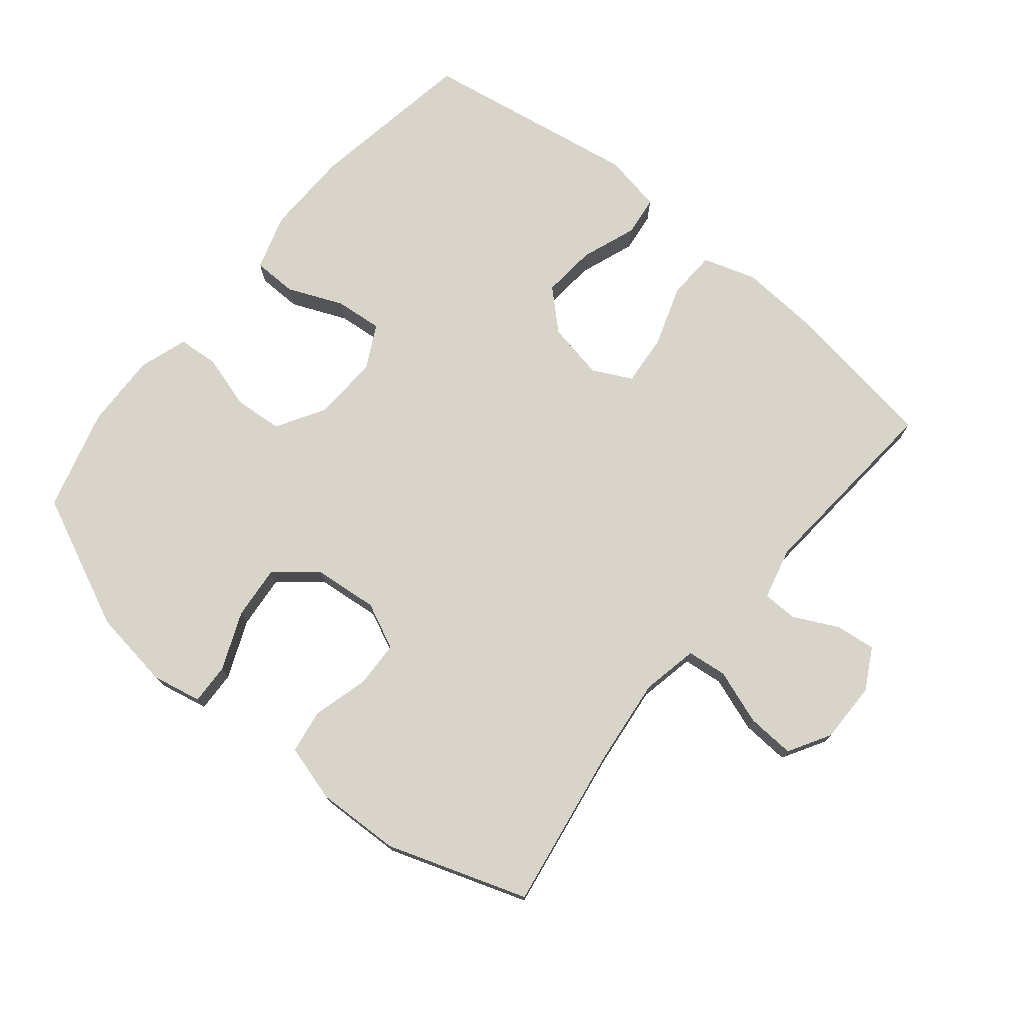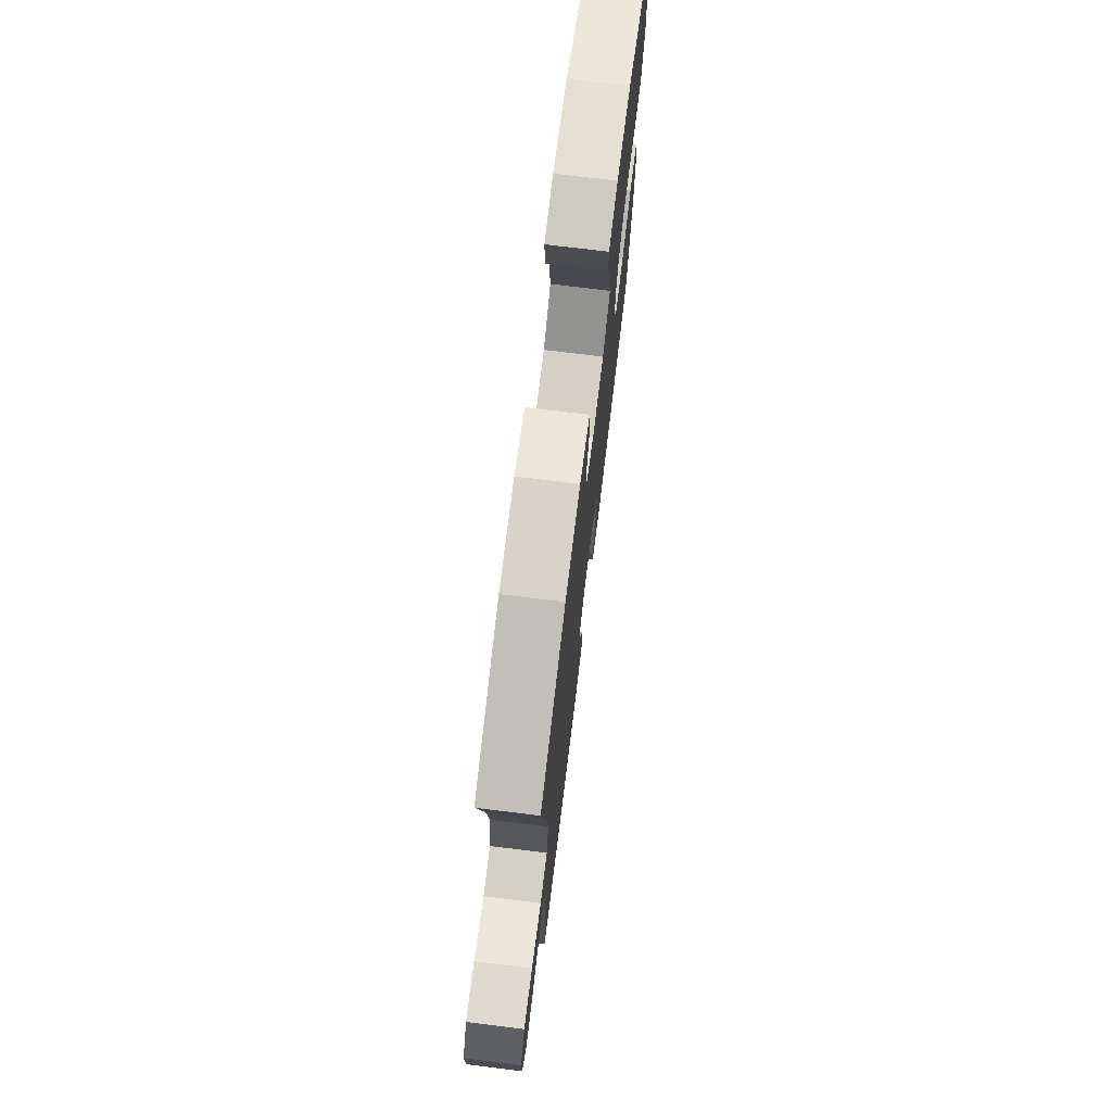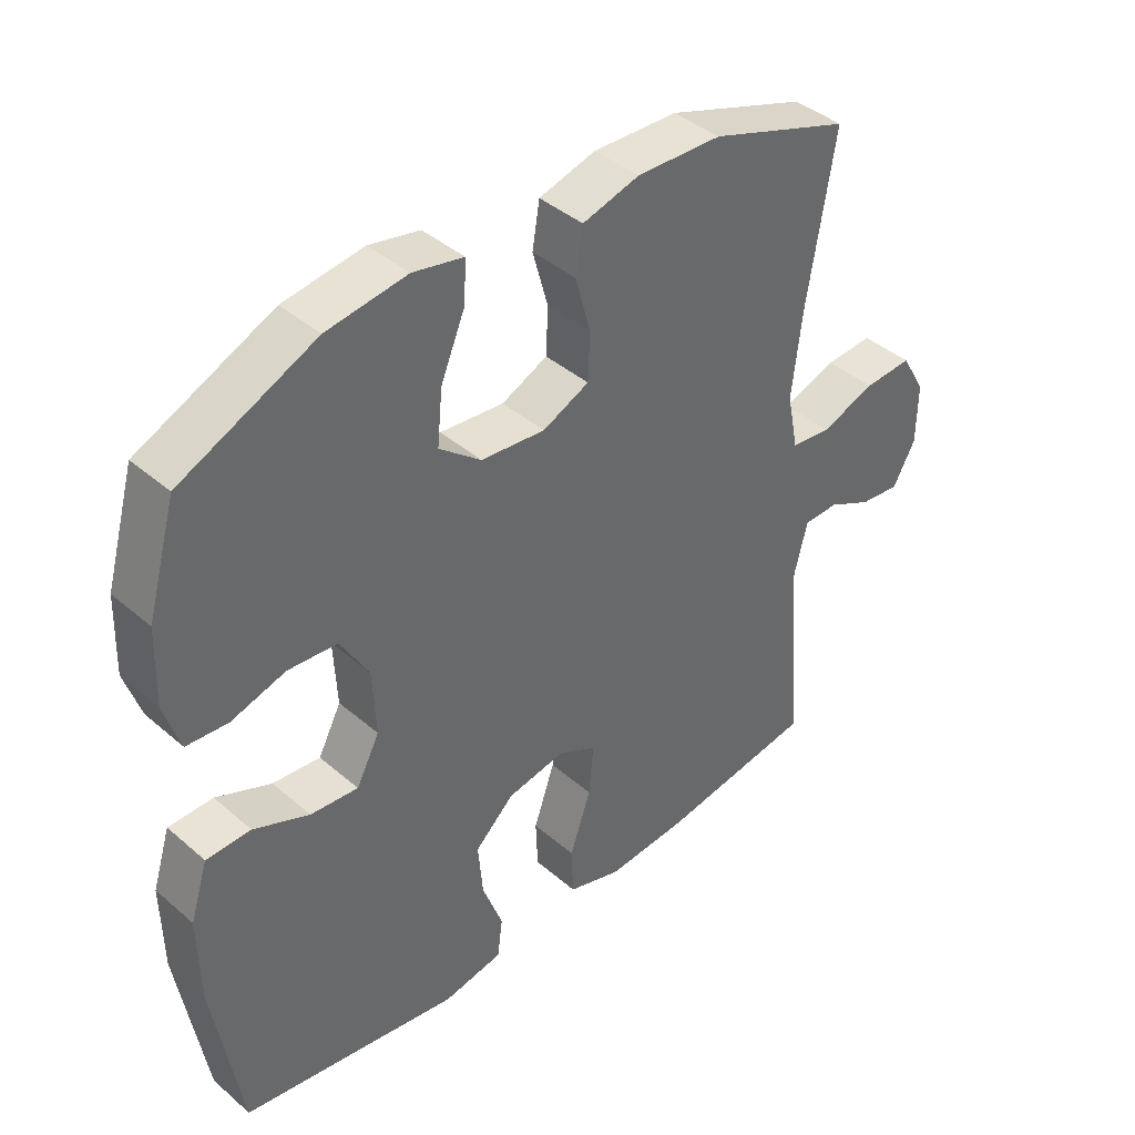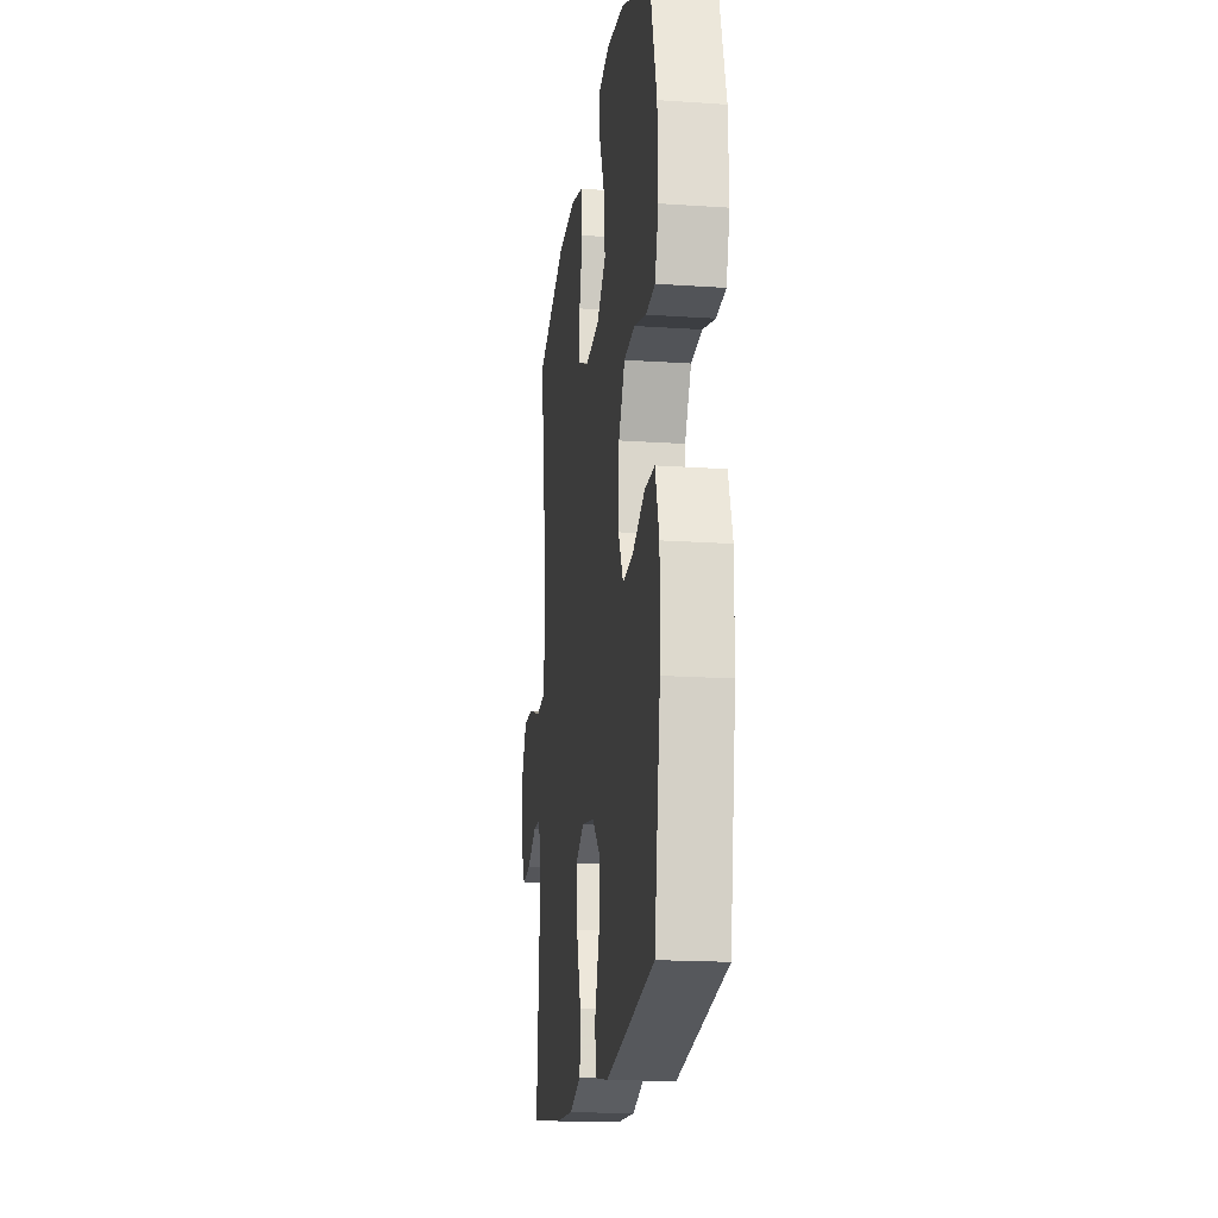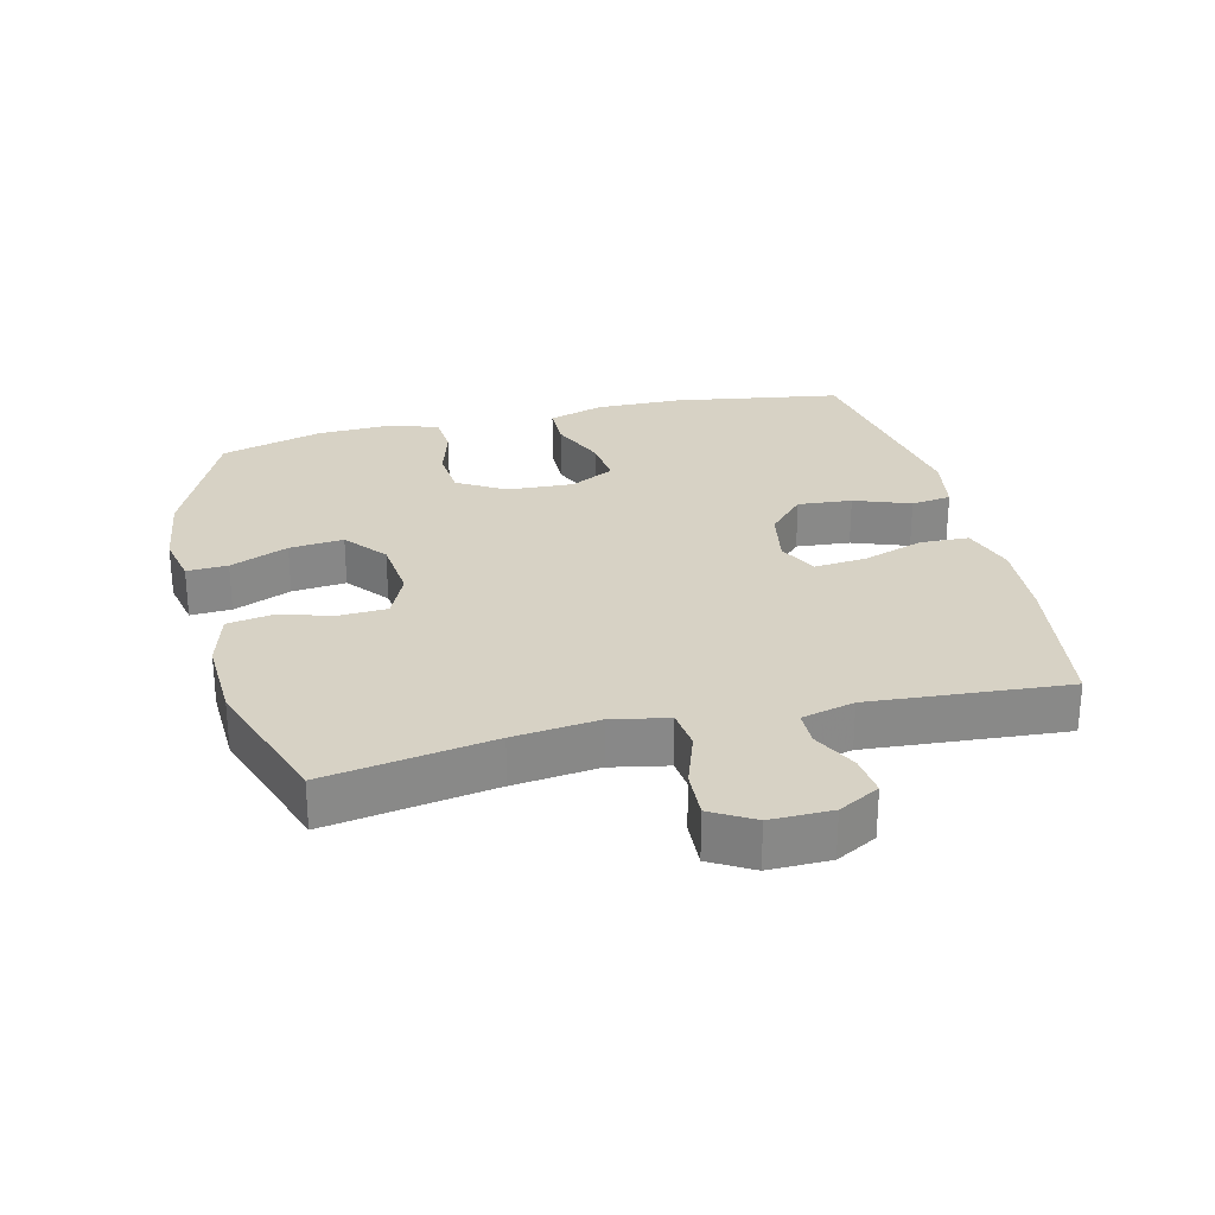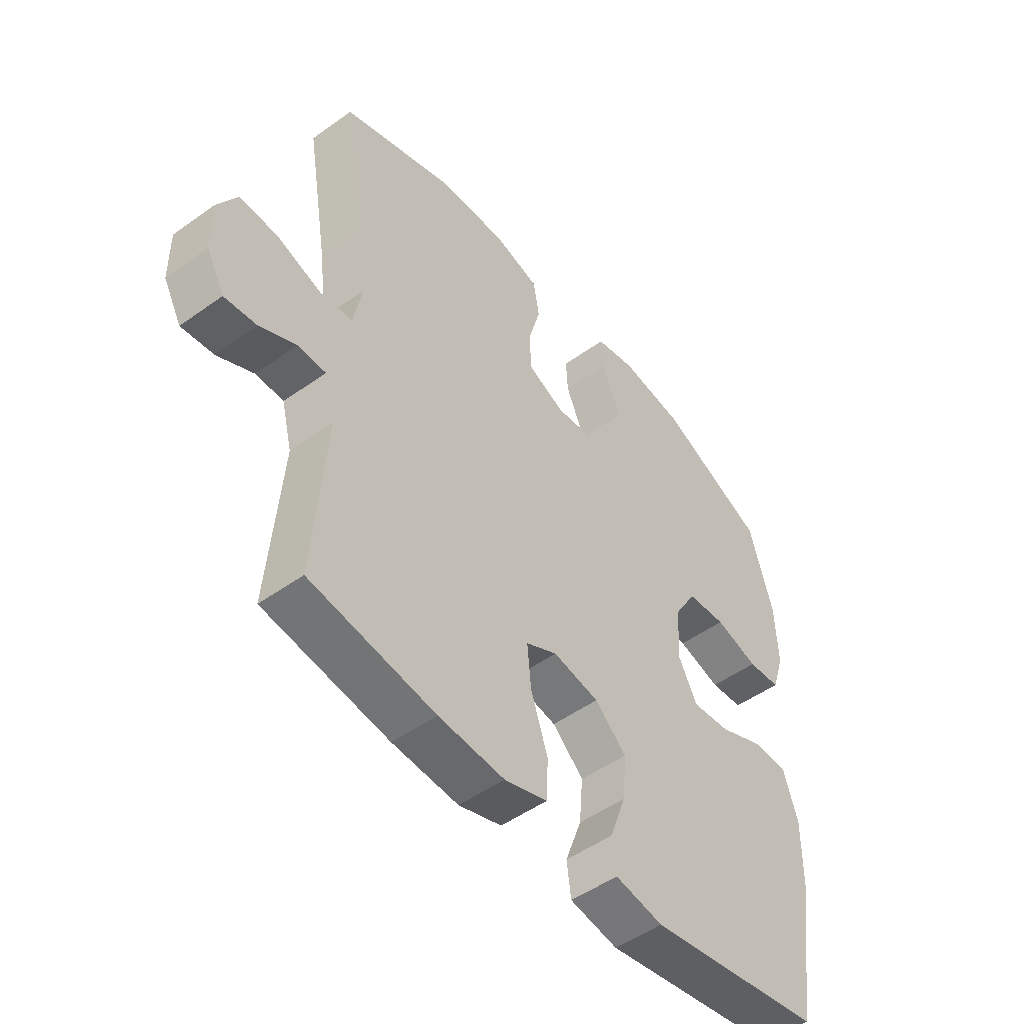
<metadata>
{"format":"obj","ext":"obj","renderer":"f3d","projection":"perspective","resolution":1024,"background":"white","views":[{"elev":74.8,"azim":39.6,"up":"+Y"},{"elev":74.0,"azim":97.0,"up":"+Z"},{"elev":41.0,"azim":-43.8,"up":"+Z"},{"elev":-18.3,"azim":-97.5,"up":"+Z"},{"elev":27.4,"azim":76.3,"up":"+Y"},{"elev":-50.1,"azim":128.3,"up":"+Z"}]}
</metadata>
<code>
v -0.5 0.07 0.5
v -0.297 0.07 0.592
v -0.176 0.07 0.609
v -0.1 0.07 0.593
v -0.103 0.07 0.531
v -0.14 0.07 0.443
v -0.148 0.07 0.361
v -0.085 0.07 0.31
v 0.012 0.07 0.3
v 0.082 0.07 0.332
v 0.085 0.07 0.403
v 0.062 0.07 0.488
v 0.073 0.07 0.555
v 0.159 0.07 0.579
v 0.287 0.07 0.574
v 0.5 0.07 0.5
v 0.458 0.07 0.247
v 0.443 0.07 0.118
v 0.46 0.07 0.032
v 0.521 0.07 0.025
v 0.604 0.07 0.054
v 0.677 0.07 0.058
v 0.714 0.07 -0.006
v 0.713 0.07 -0.099
v 0.679 0.07 -0.161
v 0.618 0.07 -0.154
v 0.55 0.07 -0.12
v 0.497 0.07 -0.121
v 0.477 0.07 -0.201
v 0.5 0.07 -0.5
v 0.265 0.07 -0.535
v 0.141 0.07 -0.543
v 0.06 0.07 -0.517
v 0.057 0.07 -0.443
v 0.089 0.07 -0.349
v 0.096 0.07 -0.271
v 0.037 0.07 -0.241
v -0.05 0.07 -0.257
v -0.109 0.07 -0.312
v -0.102 0.07 -0.394
v -0.071 0.07 -0.479
v -0.079 0.07 -0.54
v -0.169 0.07 -0.556
v -0.5 0.07 -0.5
v -0.541 0.07 -0.244
v -0.543 0.07 -0.113
v -0.516 0.07 -0.028
v -0.449 0.07 -0.027
v -0.365 0.07 -0.063
v -0.293 0.07 -0.07
v -0.258 0.07 -0.003
v -0.263 0.07 0.097
v -0.306 0.07 0.17
v -0.38 0.07 0.176
v -0.462 0.07 0.152
v -0.524 0.07 0.157
v -0.548 0.07 0.231
v -0.544 0.07 0.345
v -0.5 0 0.5
v -0.297 0 0.592
v -0.176 0 0.609
v -0.1 0 0.593
v -0.103 0 0.531
v -0.14 0 0.443
v -0.148 0 0.361
v -0.085 0 0.31
v 0.012 0 0.3
v 0.082 0 0.332
v 0.085 0 0.403
v 0.062 0 0.488
v 0.073 0 0.555
v 0.159 0 0.579
v 0.287 0 0.574
v 0.5 0 0.5
v 0.458 0 0.247
v 0.443 0 0.118
v 0.46 0 0.032
v 0.521 0 0.025
v 0.604 0 0.054
v 0.677 0 0.058
v 0.714 0 -0.006
v 0.713 0 -0.099
v 0.679 0 -0.161
v 0.618 0 -0.154
v 0.55 0 -0.12
v 0.497 0 -0.121
v 0.477 0 -0.201
v 0.5 0 -0.5
v 0.265 0 -0.535
v 0.141 0 -0.543
v 0.06 0 -0.517
v 0.057 0 -0.443
v 0.089 0 -0.349
v 0.096 0 -0.271
v 0.037 0 -0.241
v -0.05 0 -0.257
v -0.109 0 -0.312
v -0.102 0 -0.394
v -0.071 0 -0.479
v -0.079 0 -0.54
v -0.169 0 -0.556
v -0.5 0 -0.5
v -0.541 0 -0.244
v -0.543 0 -0.113
v -0.516 0 -0.028
v -0.449 0 -0.027
v -0.365 0 -0.063
v -0.293 0 -0.07
v -0.258 0 -0.003
v -0.263 0 0.097
v -0.306 0 0.17
v -0.38 0 0.176
v -0.462 0 0.152
v -0.524 0 0.157
v -0.548 0 0.231
v -0.544 0 0.345
f 4 5 6
f 3 4 6
f 2 3 6
f 1 2 6
f 58 1 6
f 57 58 6
f 56 57 6
f 55 56 6
f 54 55 6
f 53 54 6 7
f 52 53 7 8
f 51 52 8 9
f 50 51 9 10
f 47 48 49
f 46 47 49
f 45 46 49
f 44 45 49
f 43 44 49
f 42 43 49
f 41 42 49
f 40 41 49
f 39 40 49 50
f 38 39 50 10
f 33 34 35
f 32 33 35
f 31 32 35
f 30 31 35
f 29 30 35
f 28 29 35 36
f 25 26 27
f 24 25 27
f 23 24 27
f 22 23 27
f 21 22 27
f 20 21 27
f 19 20 27 28
f 15 16 17
f 14 15 17
f 13 14 17
f 12 13 17
f 11 12 17
f 10 11 17 18
f 10 18 19
f 38 10 19
f 37 38 19
f 19 28 36 37
f 64 63 62
f 64 62 61
f 64 61 60
f 64 60 59
f 64 59 116
f 64 116 115
f 64 115 114
f 64 114 113
f 64 113 112
f 65 64 112 111
f 66 65 111 110
f 67 66 110 109
f 68 67 109 108
f 107 106 105
f 107 105 104
f 107 104 103
f 107 103 102
f 107 102 101
f 107 101 100
f 107 100 99
f 107 99 98
f 108 107 98 97
f 68 108 97 96
f 93 92 91
f 93 91 90
f 93 90 89
f 93 89 88
f 93 88 87
f 94 93 87 86
f 85 84 83
f 85 83 82
f 85 82 81
f 85 81 80
f 85 80 79
f 85 79 78
f 86 85 78 77
f 75 74 73
f 75 73 72
f 75 72 71
f 75 71 70
f 75 70 69
f 76 75 69 68
f 77 76 68
f 77 68 96
f 77 96 95
f 95 94 86 77
f 1 59 60 2
f 2 60 61 3
f 3 61 62 4
f 4 62 63 5
f 5 63 64 6
f 6 64 65 7
f 7 65 66 8
f 8 66 67 9
f 9 67 68 10
f 10 68 69 11
f 11 69 70 12
f 12 70 71 13
f 13 71 72 14
f 14 72 73 15
f 15 73 74 16
f 16 74 75 17
f 17 75 76 18
f 18 76 77 19
f 19 77 78 20
f 20 78 79 21
f 21 79 80 22
f 22 80 81 23
f 23 81 82 24
f 24 82 83 25
f 25 83 84 26
f 26 84 85 27
f 27 85 86 28
f 28 86 87 29
f 29 87 88 30
f 30 88 89 31
f 31 89 90 32
f 32 90 91 33
f 33 91 92 34
f 34 92 93 35
f 35 93 94 36
f 36 94 95 37
f 37 95 96 38
f 38 96 97 39
f 39 97 98 40
f 40 98 99 41
f 41 99 100 42
f 42 100 101 43
f 43 101 102 44
f 44 102 103 45
f 45 103 104 46
f 46 104 105 47
f 47 105 106 48
f 48 106 107 49
f 49 107 108 50
f 50 108 109 51
f 51 109 110 52
f 52 110 111 53
f 53 111 112 54
f 54 112 113 55
f 55 113 114 56
f 56 114 115 57
f 57 115 116 58
f 58 116 59 1

</code>
